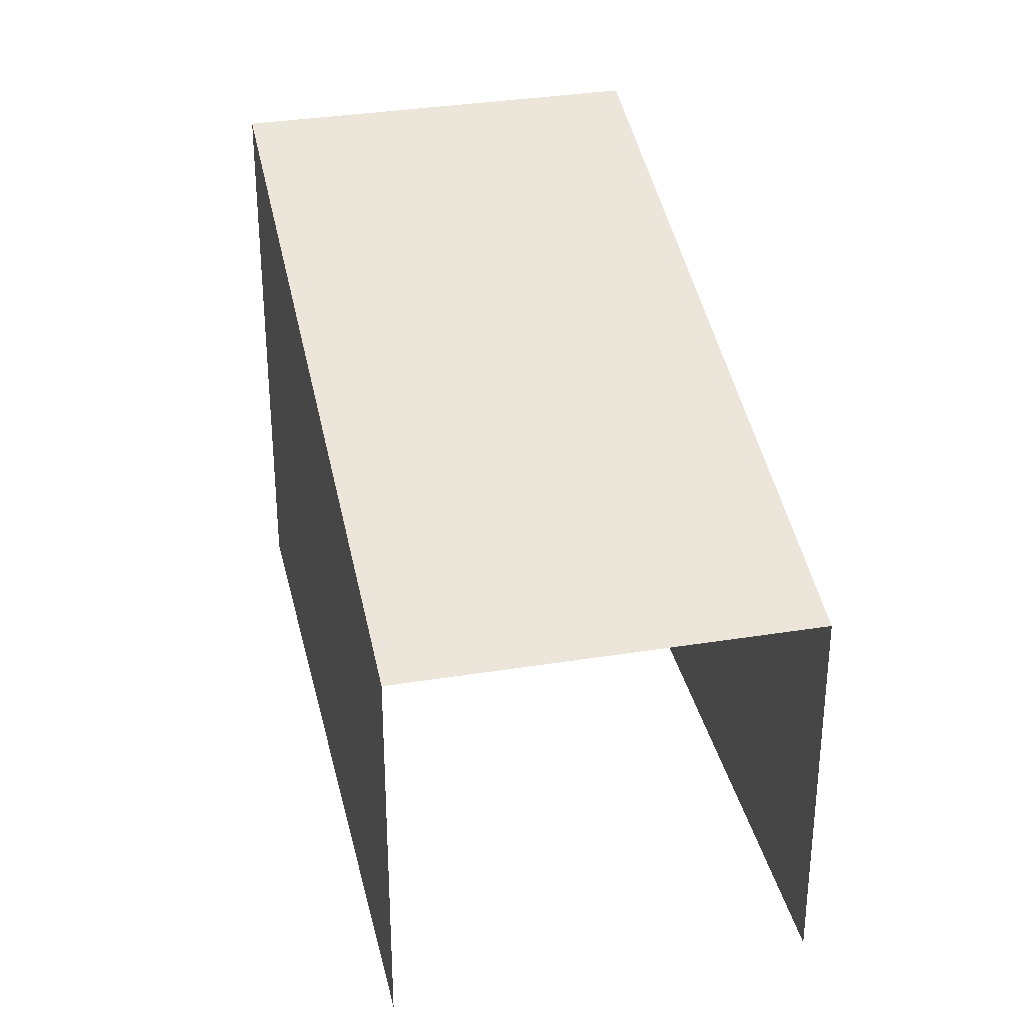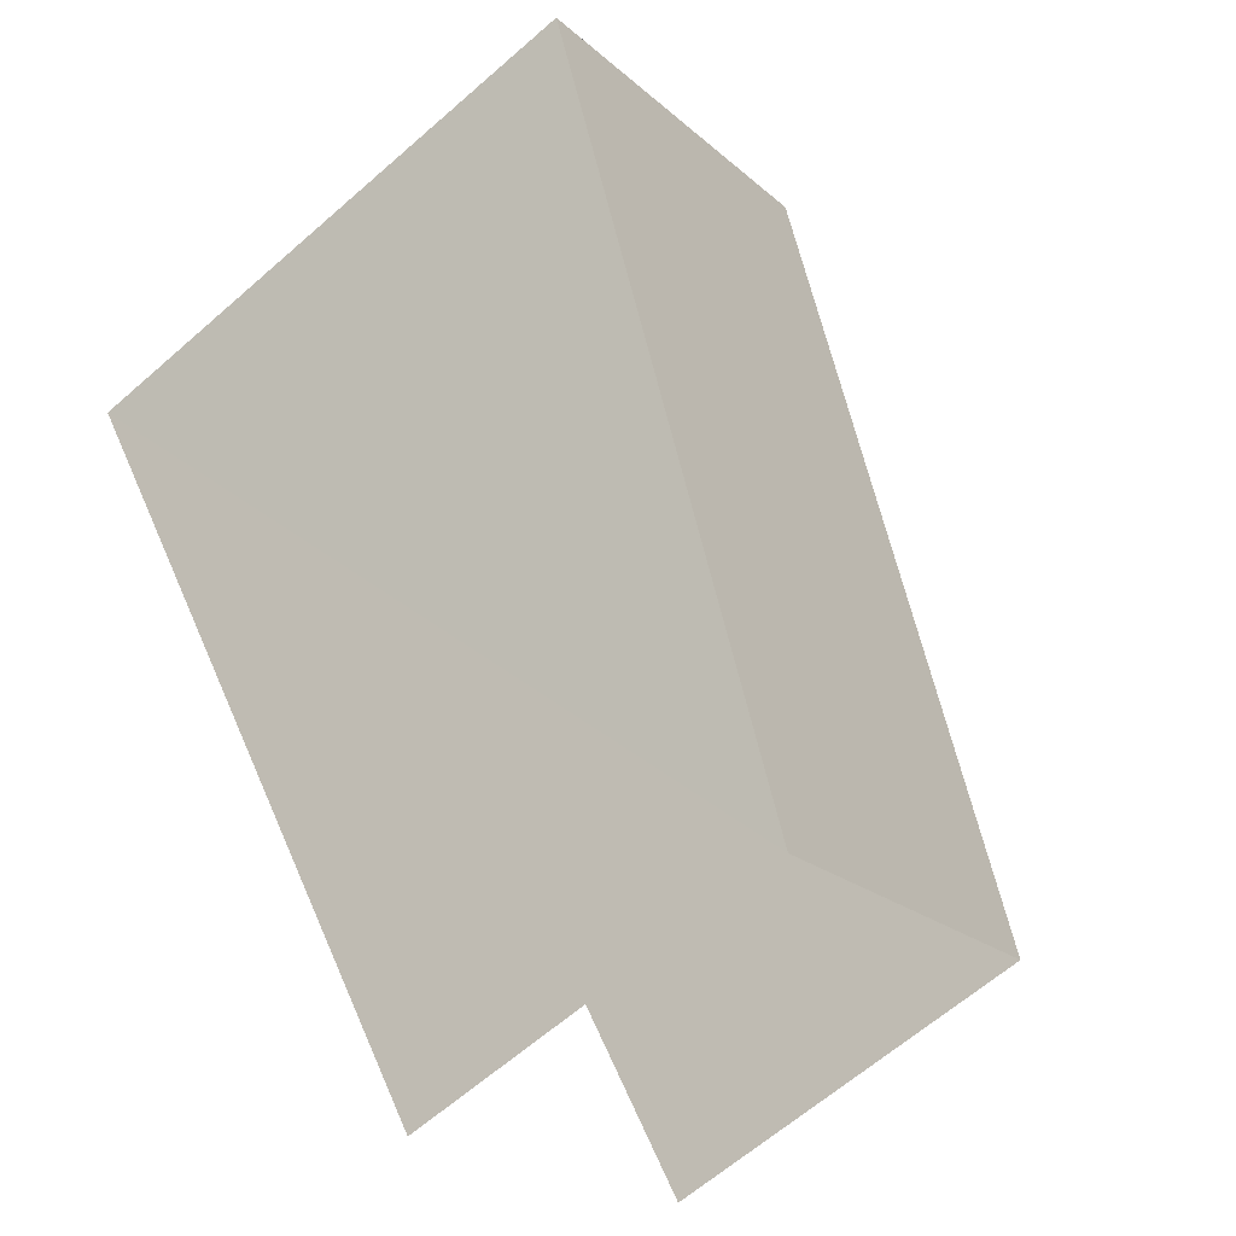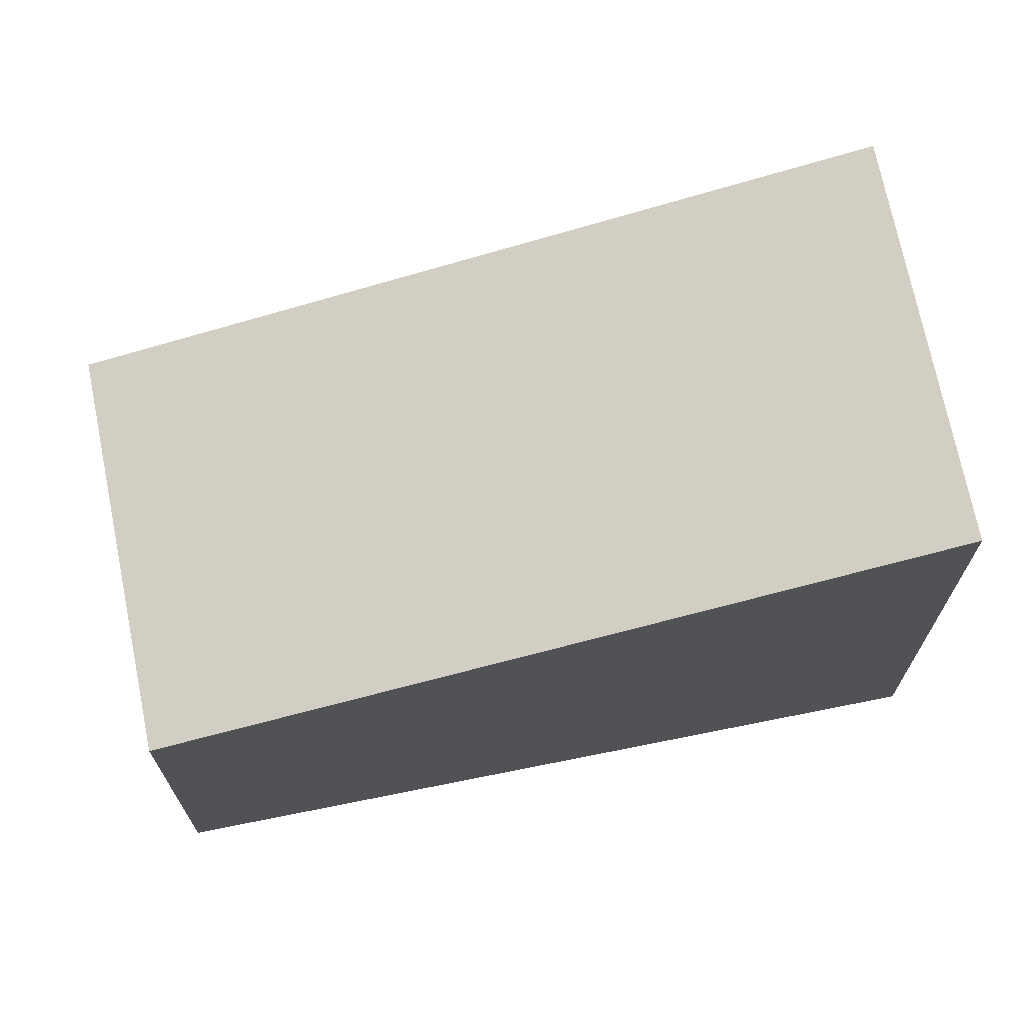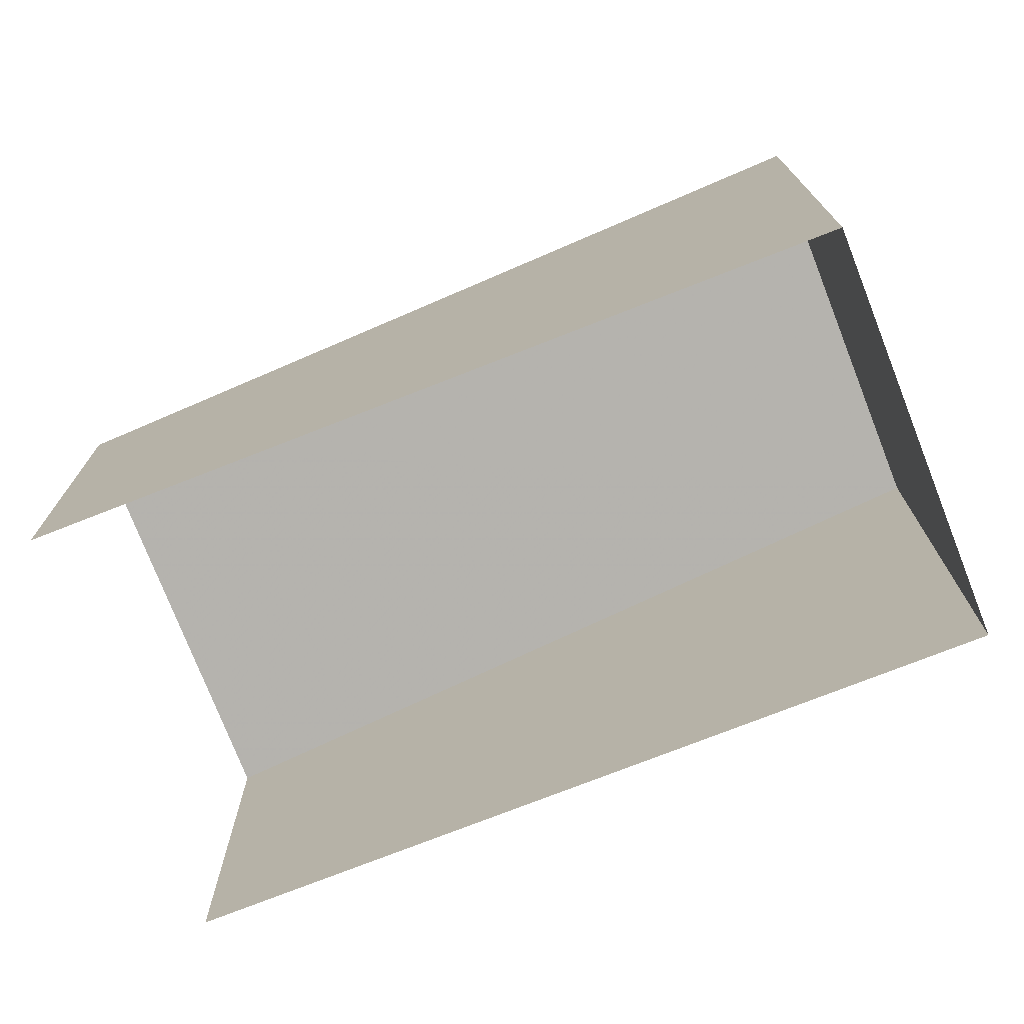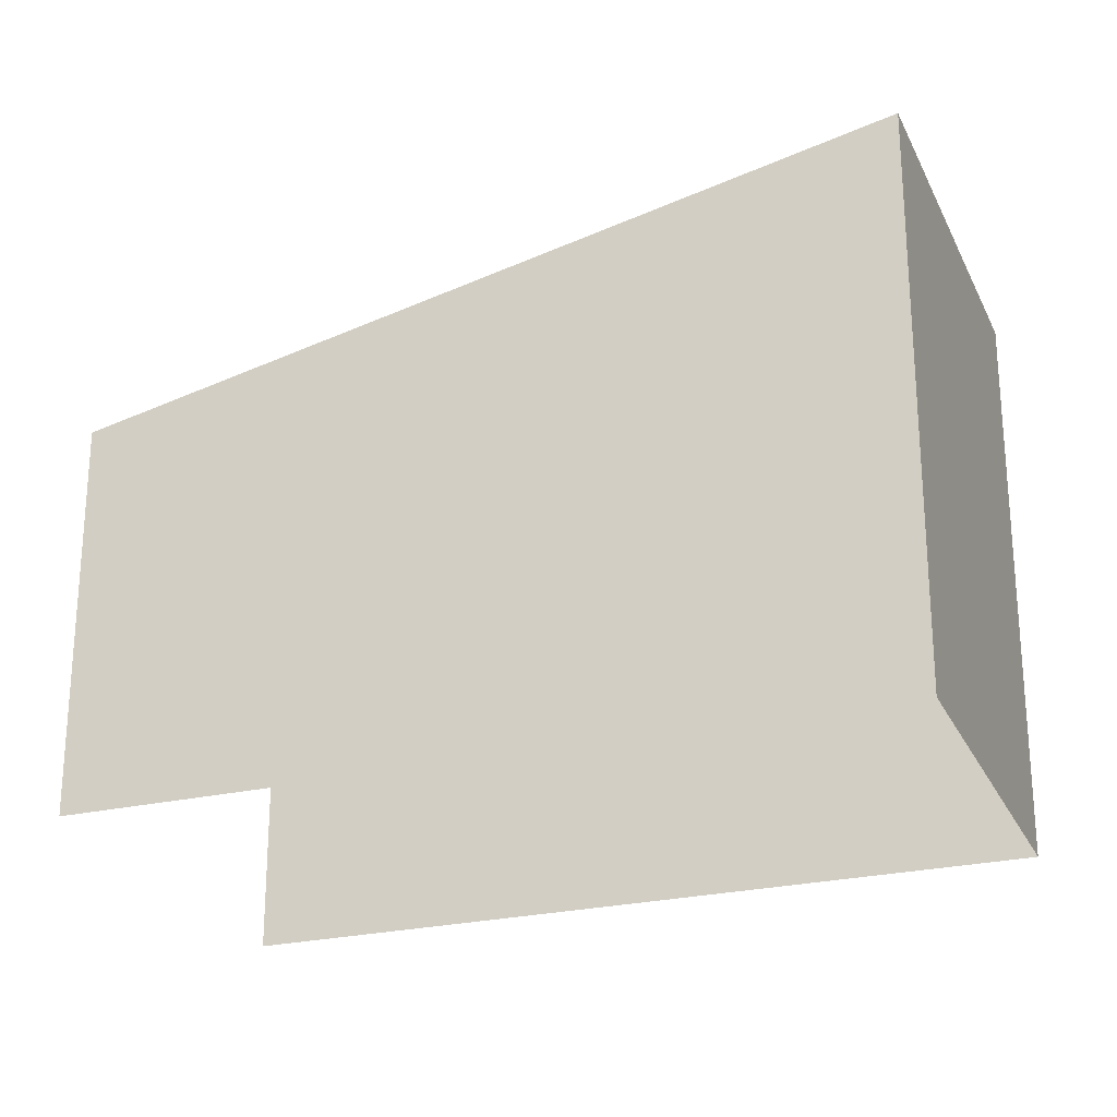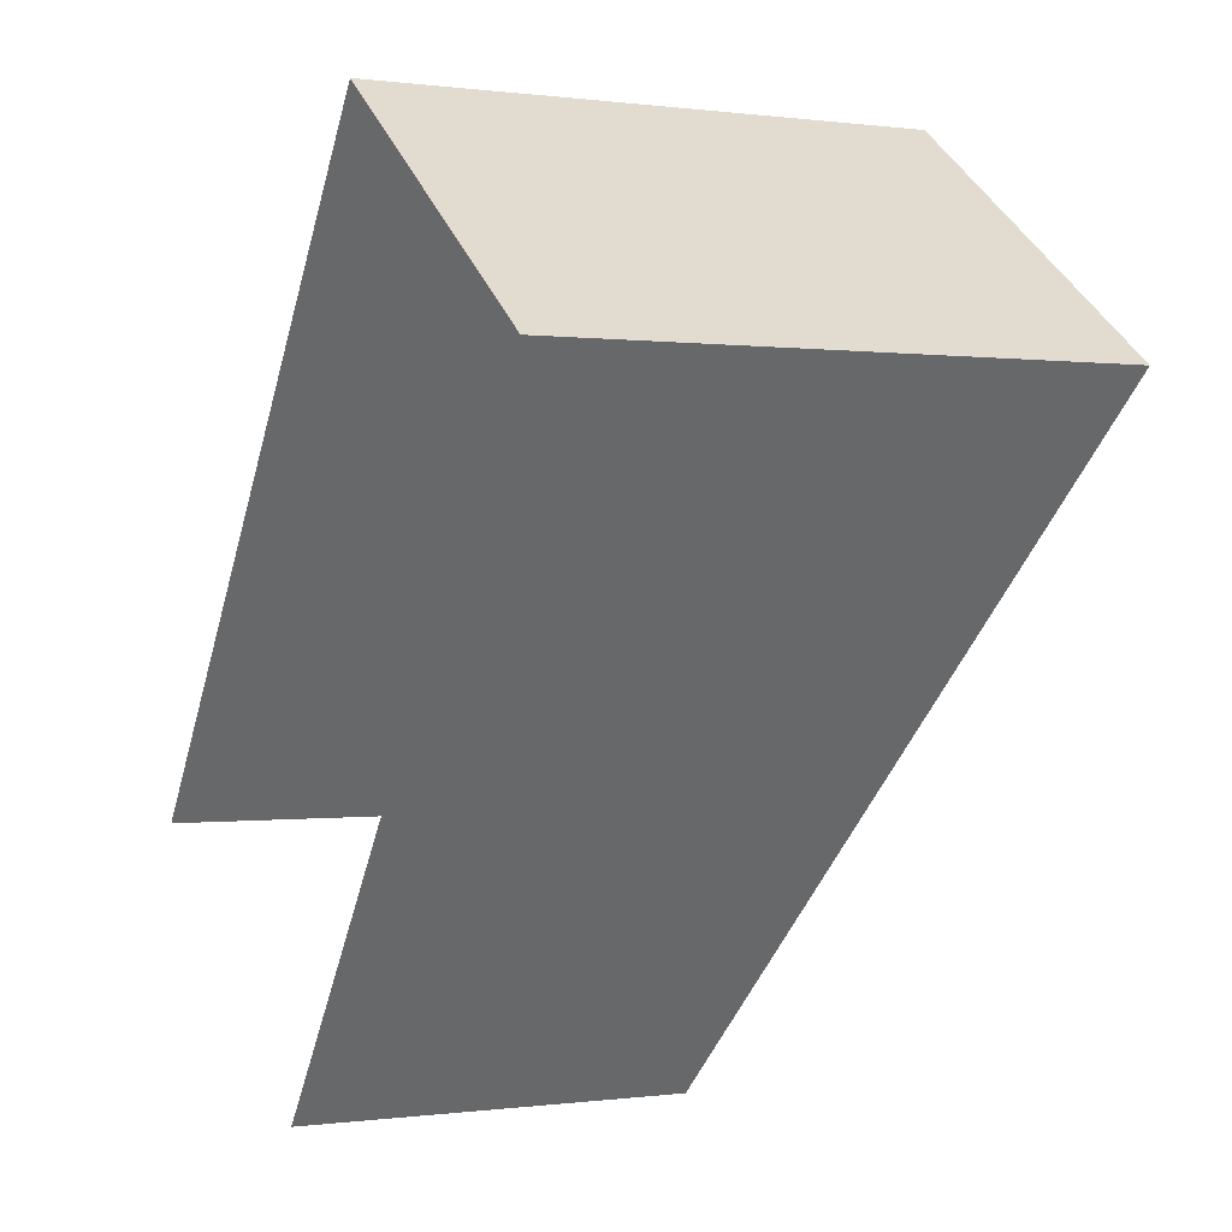
<metadata>
{"format":"obj","ext":"obj","renderer":"f3d","projection":"perspective","resolution":1024,"background":"white","views":[{"elev":33.8,"azim":23.7,"up":"+Z"},{"elev":-64.2,"azim":-48.6,"up":"+Y"},{"elev":70.9,"azim":114.7,"up":"+Z"},{"elev":-75.3,"azim":147.5,"up":"+Z"},{"elev":-25.6,"azim":146.4,"up":"+Z"},{"elev":-0.1,"azim":-116.9,"up":"+Y"}]}
</metadata>
<code>
v -2.259e+05 -1.283e+05 10.84
v -2.259e+05 -1.283e+05 10.84
v -2.259e+05 -1.283e+05 10.84
v -2.259e+05 -1.283e+05 10.84
v -2.259e+05 -1.283e+05 19.77
v -2.259e+05 -1.283e+05 17.01
v -2.259e+05 -1.283e+05 19.77
v -2.259e+05 -1.283e+05 17.01
f 1 2 3
f 1 4 2
f 6 4 1
f 6 8 4
f 5 6 7
f 5 8 6
f 6 1 3
f 7 6 3
f 8 2 4
f 8 5 2
f 7 3 2
f 5 7 2

</code>
